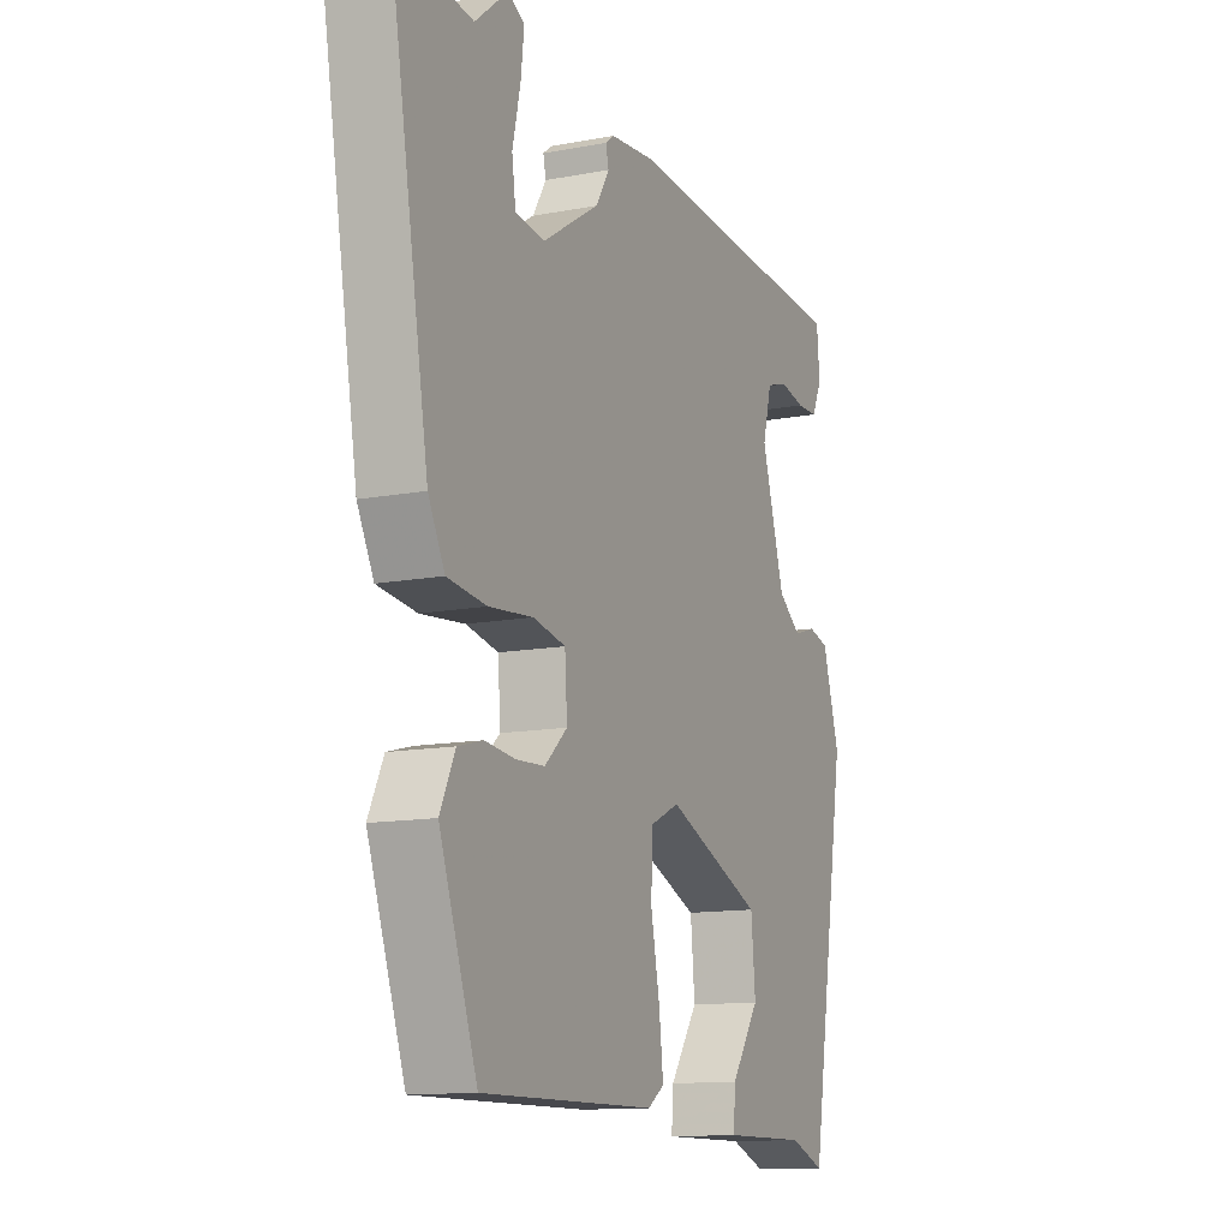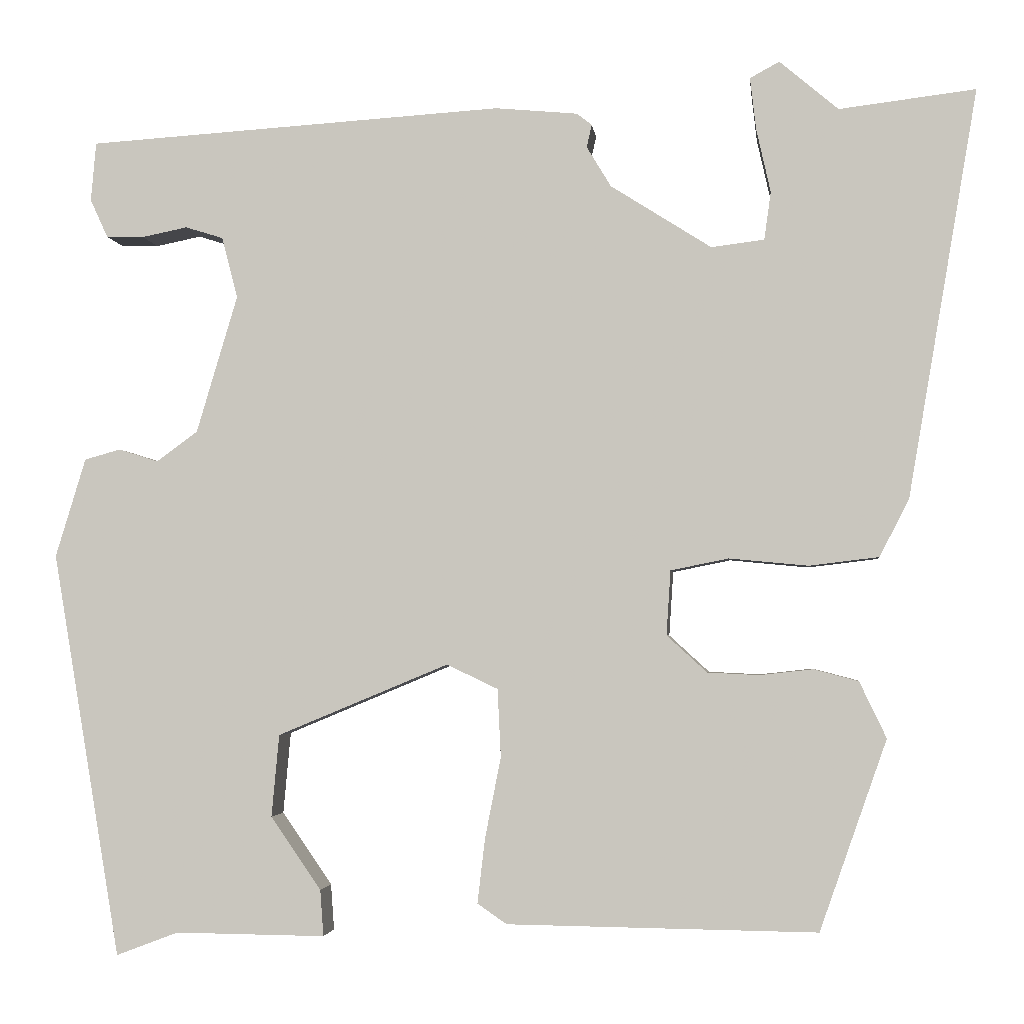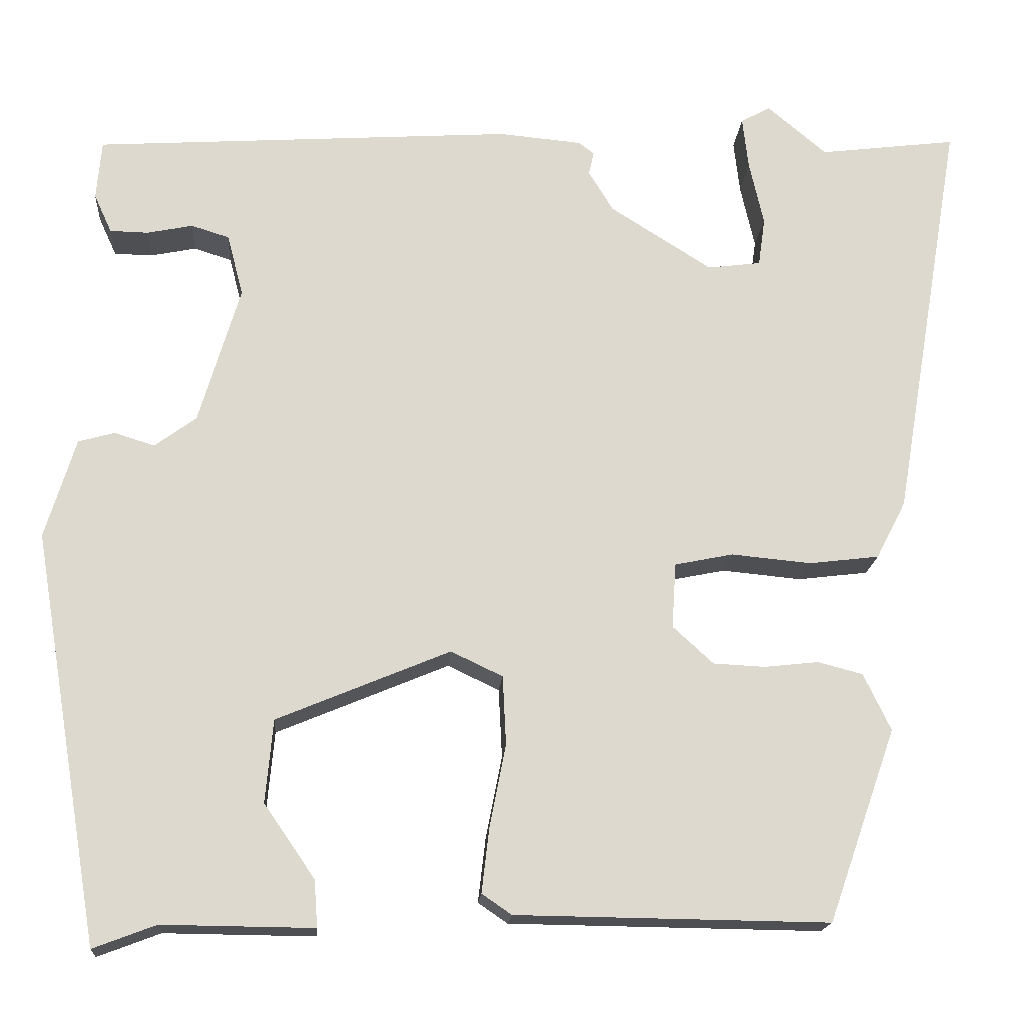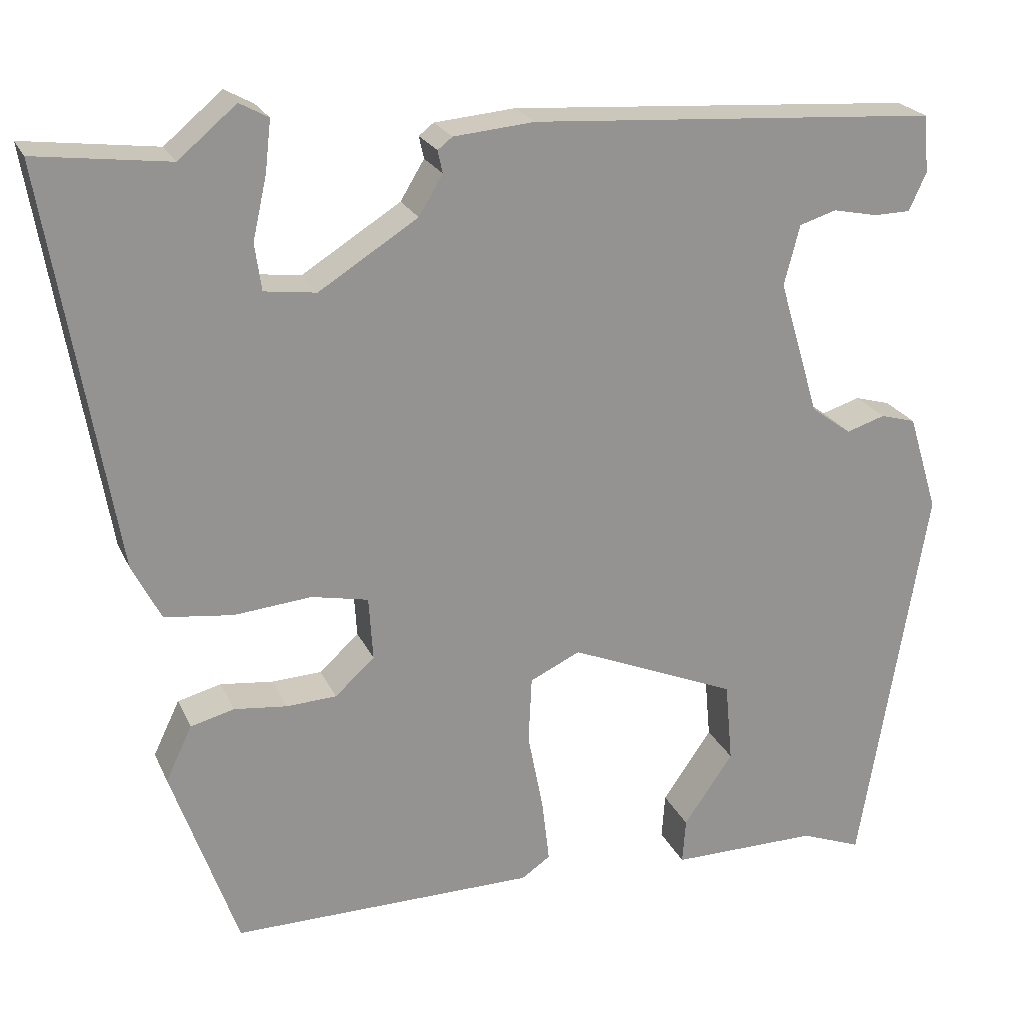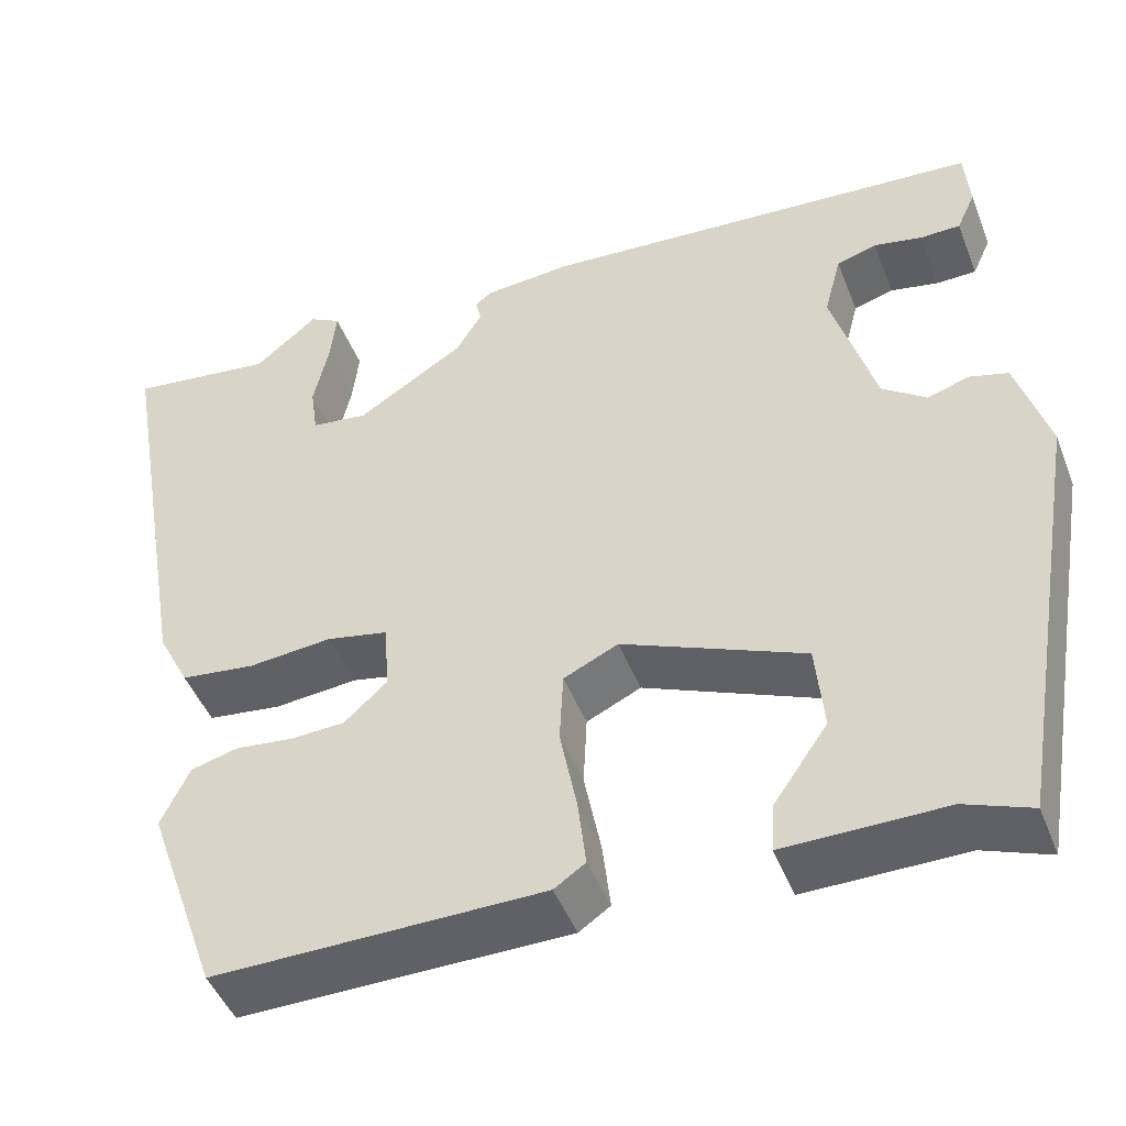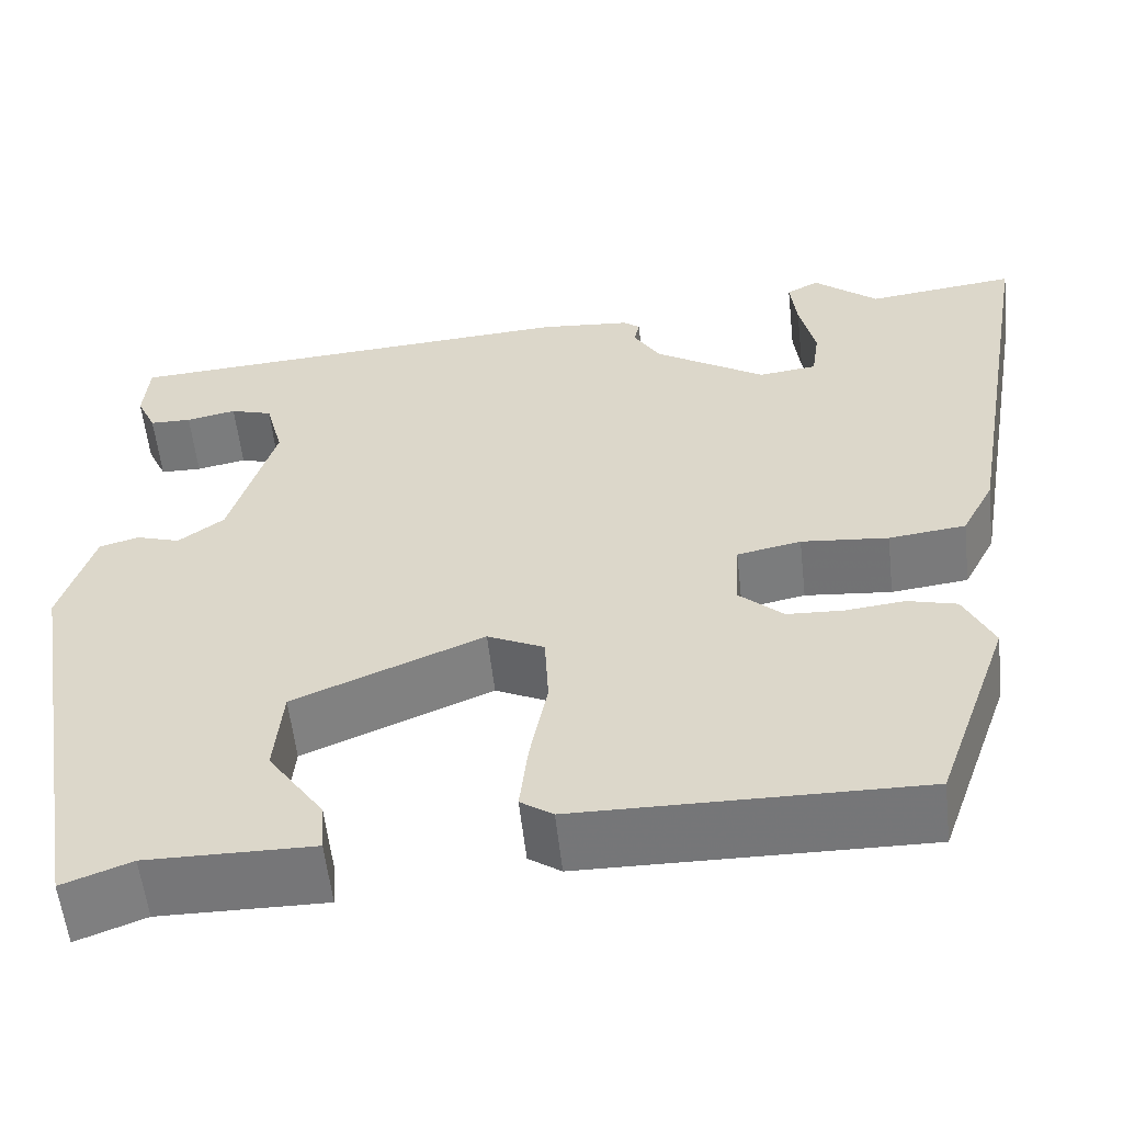
<metadata>
{"format":"obj","ext":"obj","renderer":"f3d","projection":"perspective","resolution":1024,"background":"white","views":[{"elev":-12.5,"azim":114.1,"up":"+Z"},{"elev":-3.0,"azim":6.4,"up":"+Z"},{"elev":-17.5,"azim":-4.1,"up":"+Z"},{"elev":22.5,"azim":160.6,"up":"+Z"},{"elev":-46.5,"azim":-159.3,"up":"+Z"},{"elev":-57.0,"azim":6.3,"up":"+Z"}]}
</metadata>
<code>
v 0.41 0.07 0.489
v 0.572 0.07 0.509
v 0.489 0.07 0.023
v 0.454 0.07 -0.045
v 0.371 0.07 -0.055
v 0.277 0.07 -0.046
v 0.208 0.07 -0.06
v 0.203 0.07 -0.137
v 0.251 0.07 -0.181
v 0.312 0.07 -0.184
v 0.376 0.07 -0.177
v 0.429 0.07 -0.191
v 0.461 0.07 -0.258
v 0.381 0.07 -0.485
v 0.012 0.07 -0.48
v -0.023 0.07 -0.456
v -0.014 0.07 -0.379
v 0.005 0.07 -0.282
v 0.001 0.07 -0.201
v -0.06 0.07 -0.172
v -0.264 0.07 -0.257
v -0.273 0.07 -0.355
v -0.213 0.07 -0.442
v -0.209 0.07 -0.497
v -0.388 0.07 -0.495
v -0.462 0.07 -0.523
v -0.543 0.07 -0.04
v -0.507 0.07 0.078
v -0.464 0.07 0.09
v -0.417 0.07 0.075
v -0.368 0.07 0.111
v -0.319 0.07 0.275
v -0.338 0.07 0.348
v -0.383 0.07 0.362
v -0.437 0.07 0.351
v -0.482 0.07 0.352
v -0.503 0.07 0.398
v -0.497 0.07 0.468
v -0.001 0.07 0.5
v 0.097 0.07 0.491
v 0.115 0.07 0.477
v 0.109 0.07 0.45
v 0.138 0.07 0.402
v 0.258 0.07 0.326
v 0.321 0.07 0.334
v 0.329 0.07 0.391
v 0.312 0.07 0.467
v 0.305 0.07 0.529
v 0.34 0.07 0.548
v 0.41 0 0.489
v 0.572 0 0.509
v 0.489 0 0.023
v 0.454 0 -0.045
v 0.371 0 -0.055
v 0.277 0 -0.046
v 0.208 0 -0.06
v 0.203 0 -0.137
v 0.251 0 -0.181
v 0.312 0 -0.184
v 0.376 0 -0.177
v 0.429 0 -0.191
v 0.461 0 -0.258
v 0.381 0 -0.485
v 0.012 0 -0.48
v -0.023 0 -0.456
v -0.014 0 -0.379
v 0.005 0 -0.282
v 0.001 0 -0.201
v -0.06 0 -0.172
v -0.264 0 -0.257
v -0.273 0 -0.355
v -0.213 0 -0.442
v -0.209 0 -0.497
v -0.388 0 -0.495
v -0.462 0 -0.523
v -0.543 0 -0.04
v -0.507 0 0.078
v -0.464 0 0.09
v -0.417 0 0.075
v -0.368 0 0.111
v -0.319 0 0.275
v -0.338 0 0.348
v -0.383 0 0.362
v -0.437 0 0.351
v -0.482 0 0.352
v -0.503 0 0.398
v -0.497 0 0.468
v -0.001 0 0.5
v 0.097 0 0.491
v 0.115 0 0.477
v 0.109 0 0.45
v 0.138 0 0.402
v 0.258 0 0.326
v 0.321 0 0.334
v 0.329 0 0.391
v 0.312 0 0.467
v 0.305 0 0.529
v 0.34 0 0.548
f 46 47 48 49
f 46 49 1
f 45 46 1 2
f 39 40 41 42
f 39 42 43
f 38 39 43
f 37 38 43 44
f 34 35 36 37
f 27 28 29 30
f 25 26 27 30
f 25 30 31
f 22 23 24 25
f 21 22 25 31
f 20 21 31 32
f 15 16 17 18
f 13 14 15 18
f 13 18 19
f 10 11 12 13
f 9 10 13 19
f 8 9 19 20
f 3 4 5 6
f 45 2 3 6
f 44 45 6 7
f 34 37 44
f 33 34 44
f 32 33 44 7
f 7 8 20 32
f 98 97 96 95
f 50 98 95
f 51 50 95 94
f 91 90 89 88
f 92 91 88
f 92 88 87
f 93 92 87 86
f 86 85 84 83
f 79 78 77 76
f 79 76 75 74
f 80 79 74
f 74 73 72 71
f 80 74 71 70
f 81 80 70 69
f 67 66 65 64
f 67 64 63 62
f 68 67 62
f 62 61 60 59
f 68 62 59 58
f 69 68 58 57
f 55 54 53 52
f 55 52 51 94
f 56 55 94 93
f 93 86 83
f 93 83 82
f 56 93 82 81
f 81 69 57 56
f 1 50 51 2
f 2 51 52 3
f 3 52 53 4
f 4 53 54 5
f 5 54 55 6
f 6 55 56 7
f 7 56 57 8
f 8 57 58 9
f 9 58 59 10
f 10 59 60 11
f 11 60 61 12
f 12 61 62 13
f 13 62 63 14
f 14 63 64 15
f 15 64 65 16
f 16 65 66 17
f 17 66 67 18
f 18 67 68 19
f 19 68 69 20
f 20 69 70 21
f 21 70 71 22
f 22 71 72 23
f 23 72 73 24
f 24 73 74 25
f 25 74 75 26
f 26 75 76 27
f 27 76 77 28
f 28 77 78 29
f 29 78 79 30
f 30 79 80 31
f 31 80 81 32
f 32 81 82 33
f 33 82 83 34
f 34 83 84 35
f 35 84 85 36
f 36 85 86 37
f 37 86 87 38
f 38 87 88 39
f 39 88 89 40
f 40 89 90 41
f 41 90 91 42
f 42 91 92 43
f 43 92 93 44
f 44 93 94 45
f 45 94 95 46
f 46 95 96 47
f 47 96 97 48
f 48 97 98 49
f 49 98 50 1

</code>
